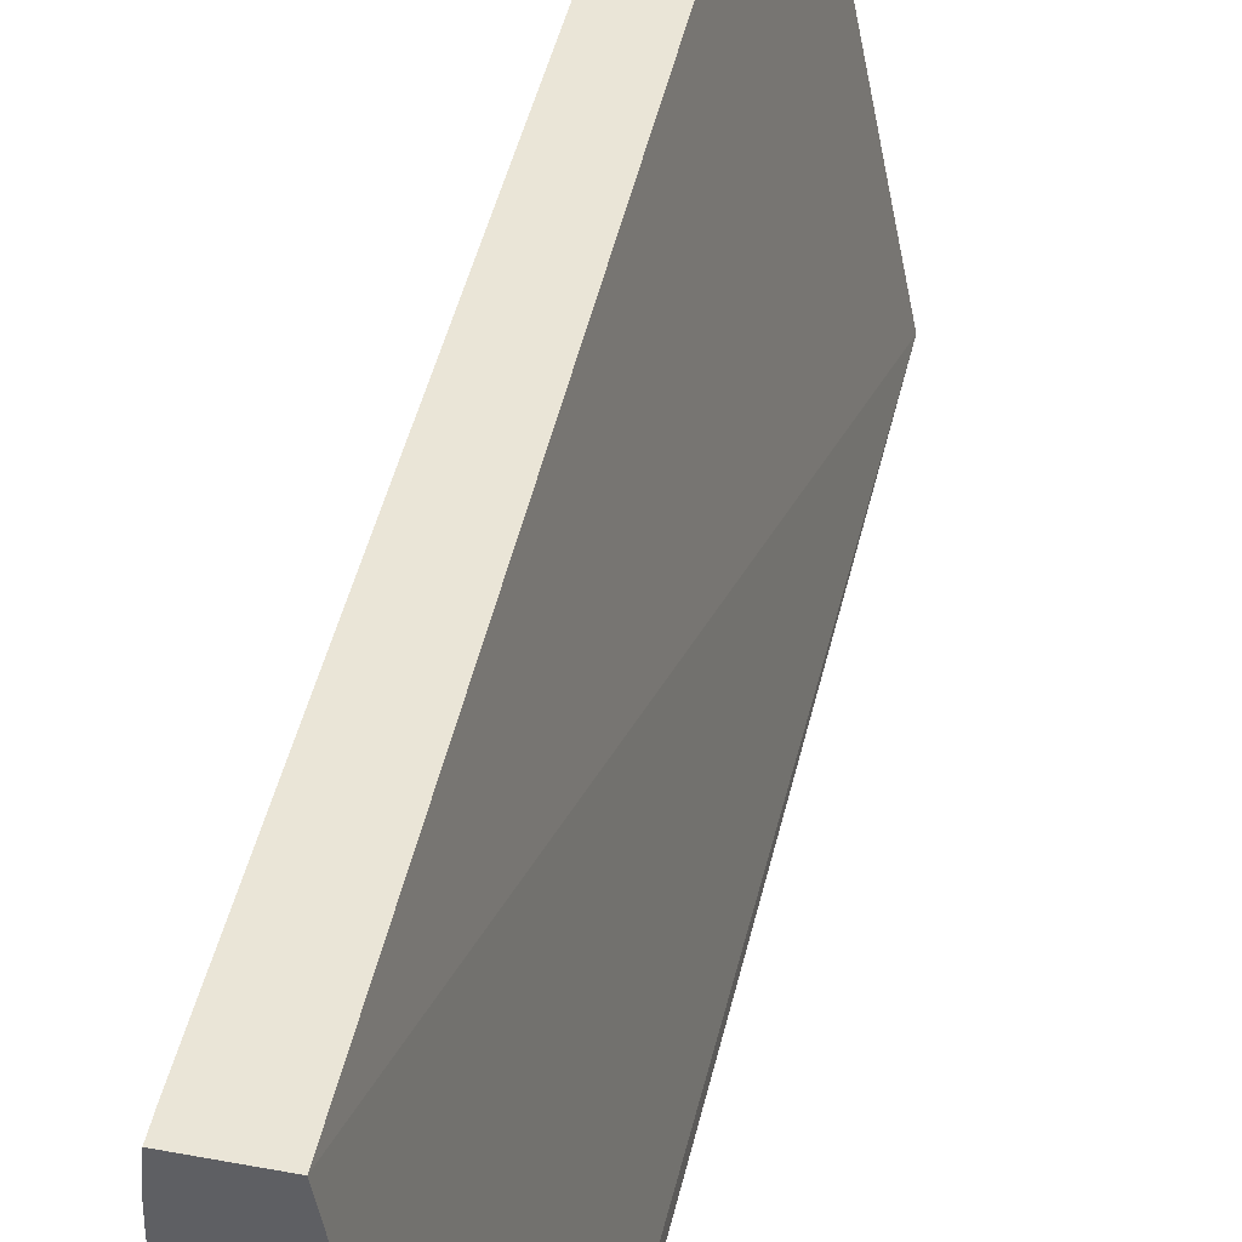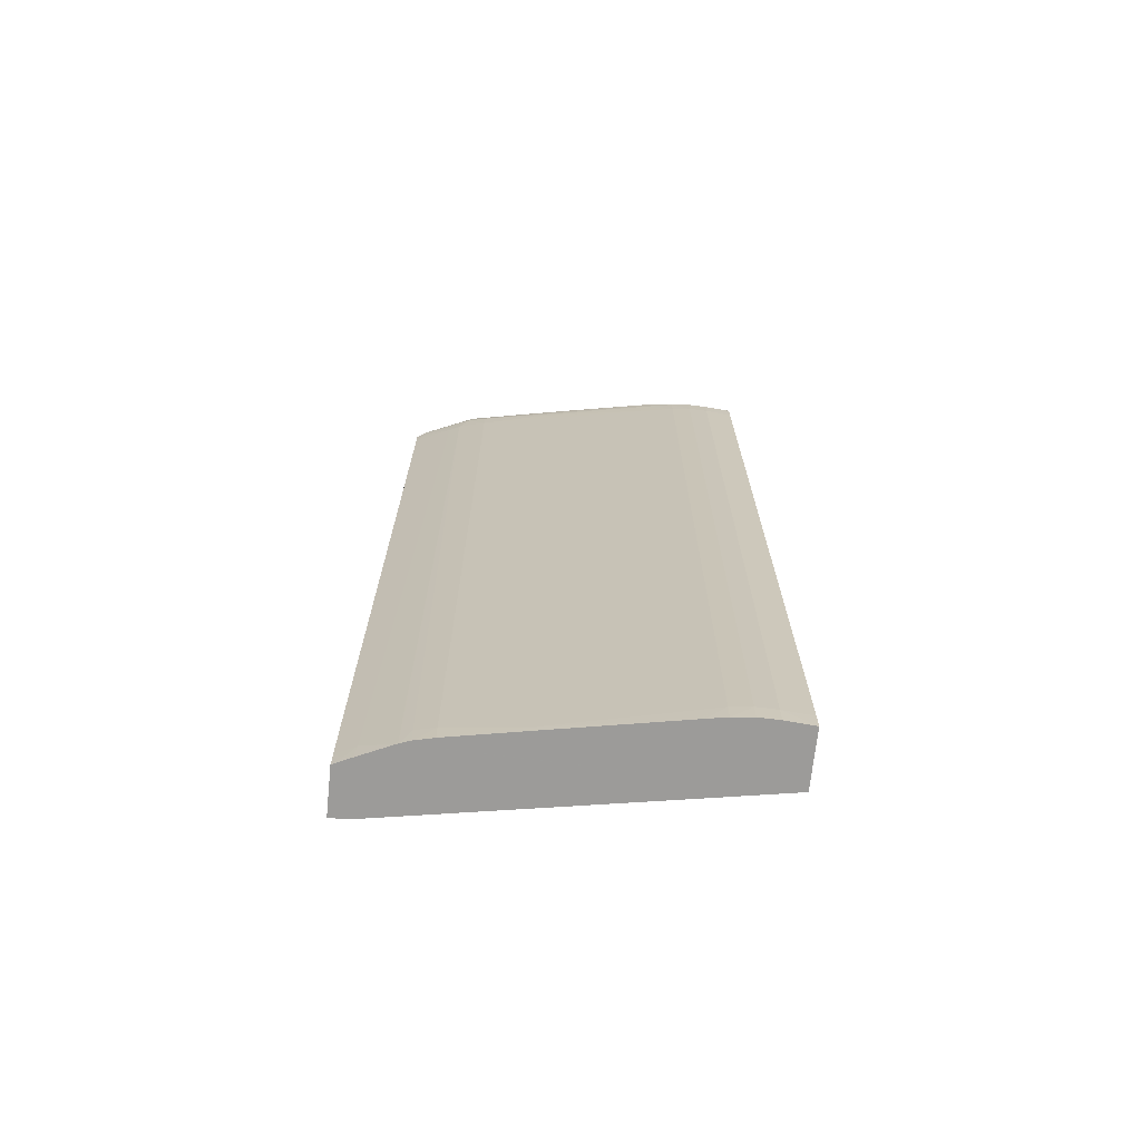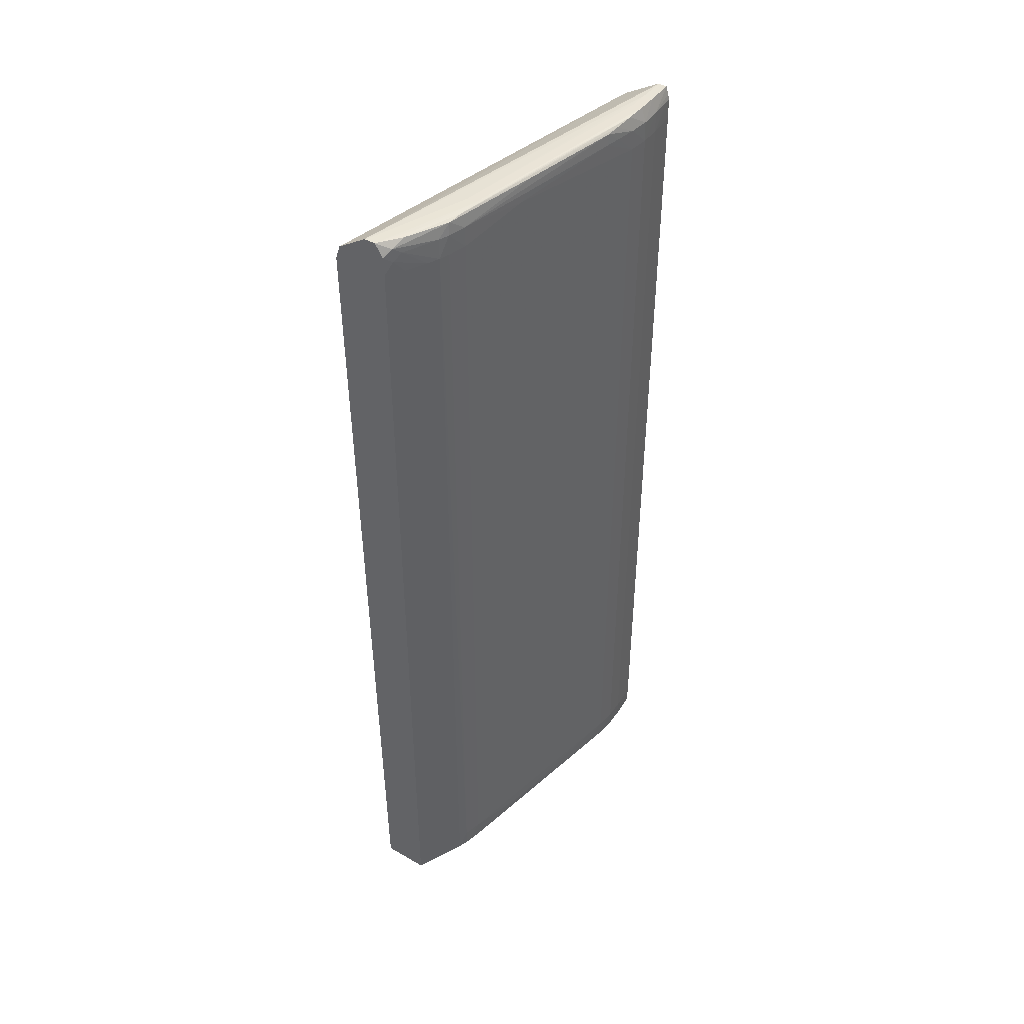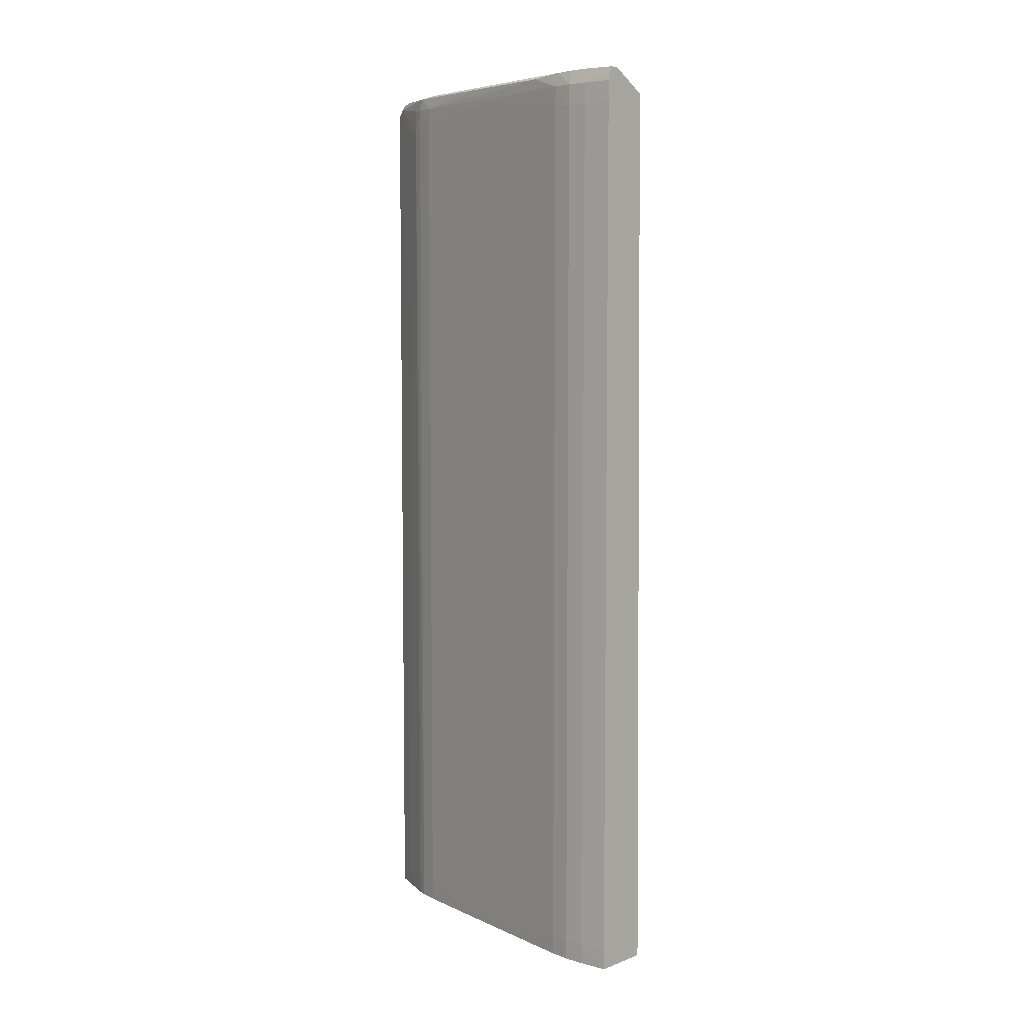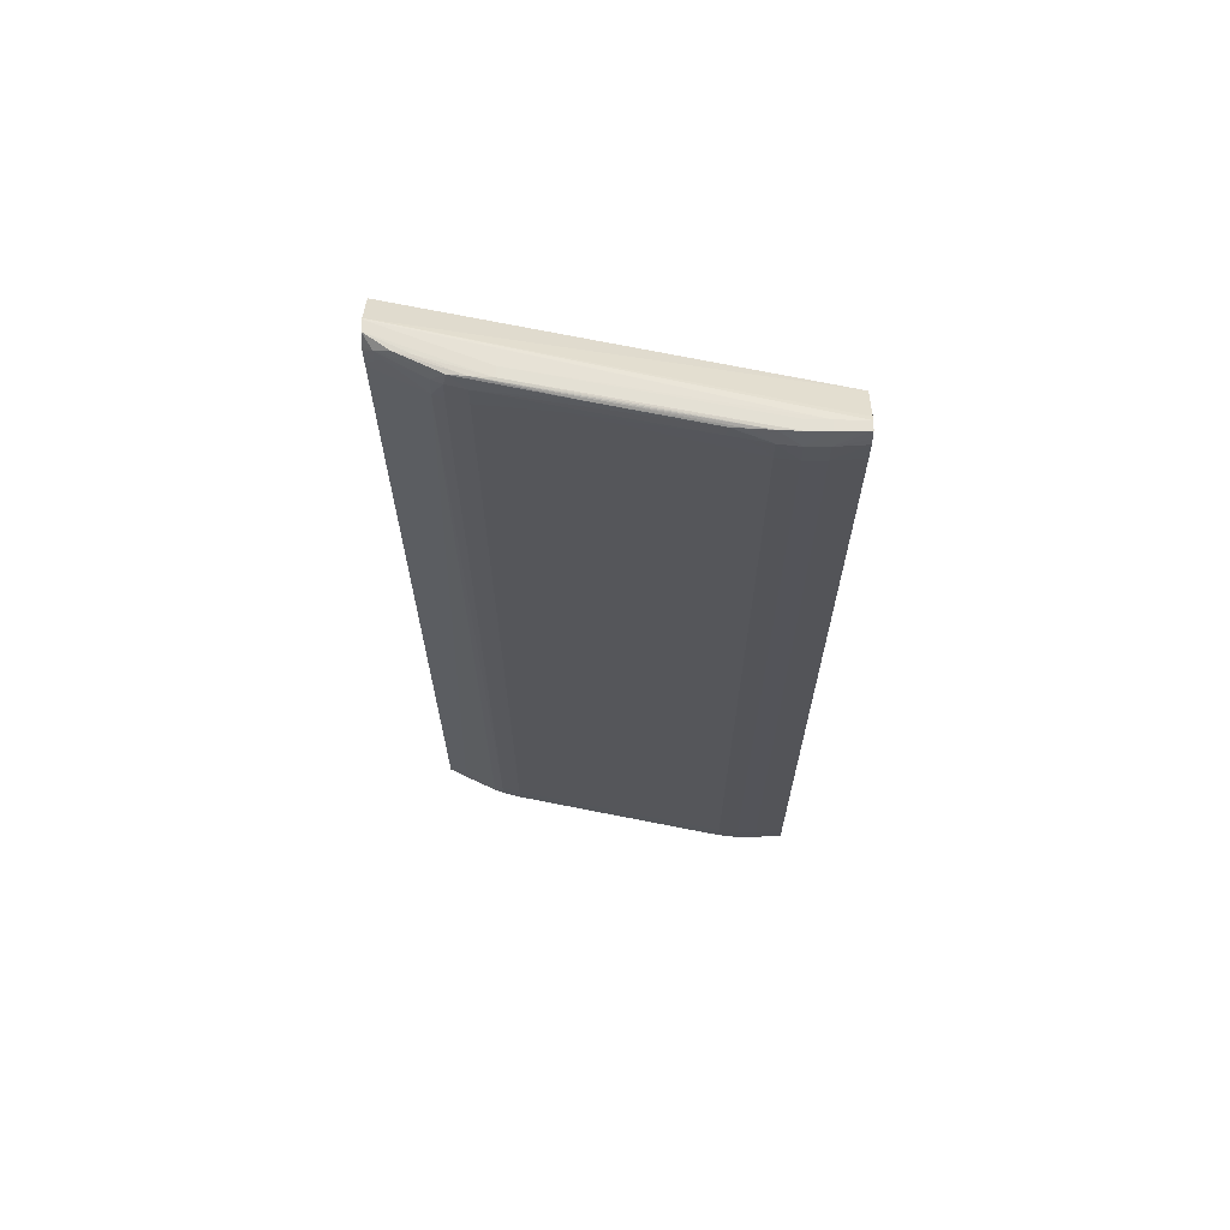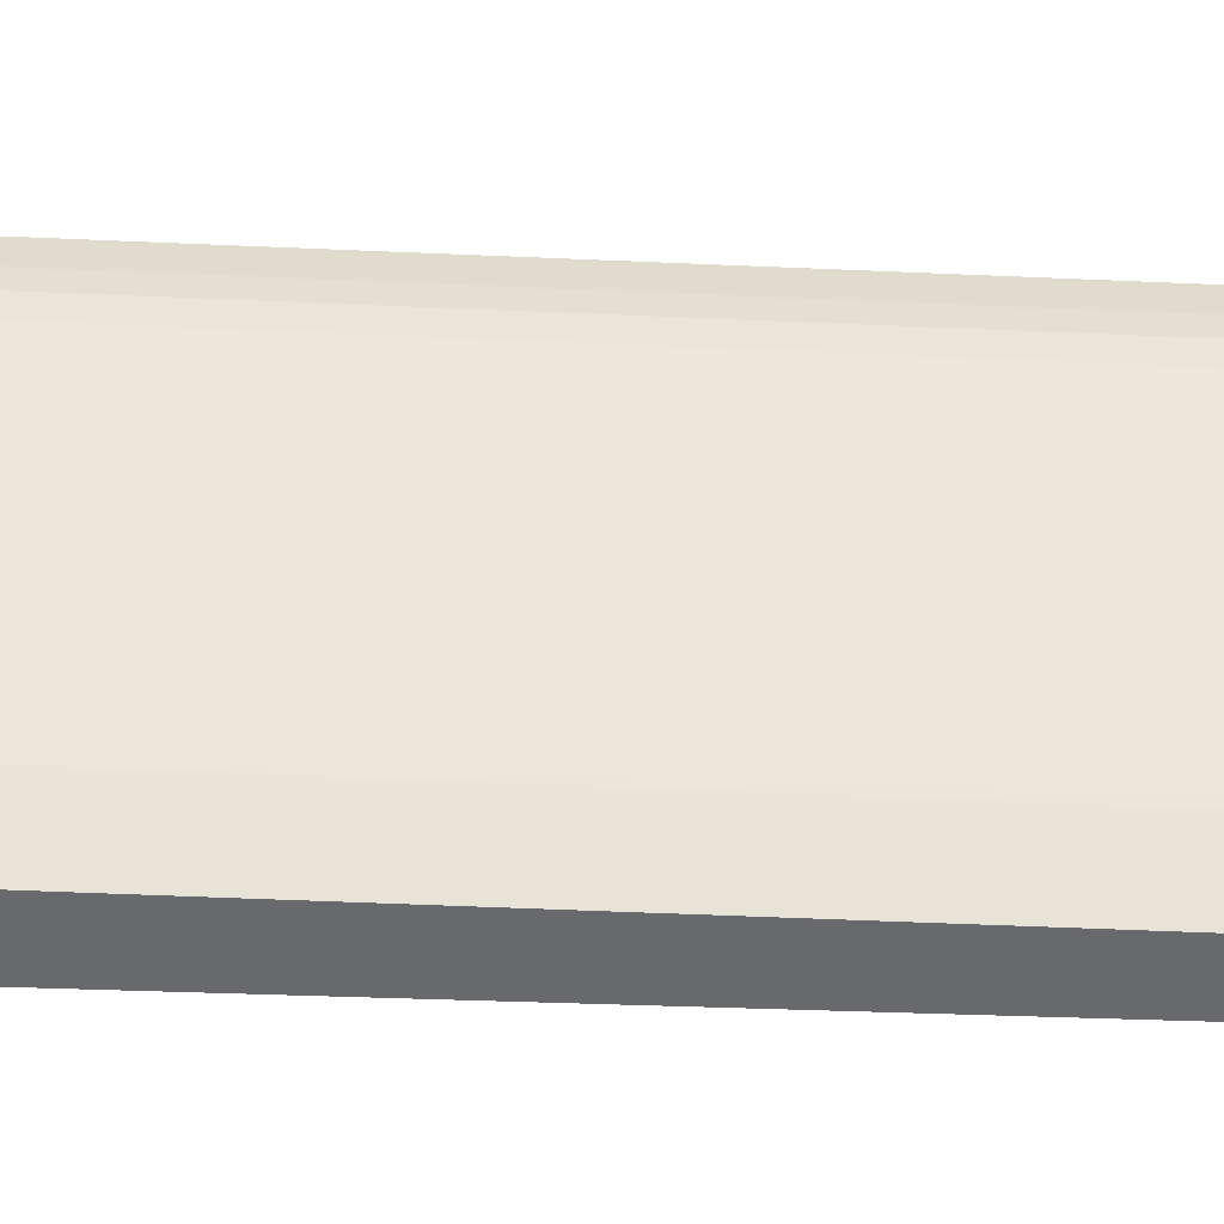
<metadata>
{"format":"obj","ext":"obj","renderer":"f3d","projection":"perspective","resolution":1024,"background":"white","views":[{"elev":44.4,"azim":12.3,"up":"+Z"},{"elev":-69.9,"azim":-96.0,"up":"+Y"},{"elev":43.7,"azim":-146.0,"up":"+Y"},{"elev":6.0,"azim":-47.6,"up":"+Y"},{"elev":66.1,"azim":-89.0,"up":"+Y"},{"elev":-52.7,"azim":-92.7,"up":"+Z"}]}
</metadata>
<code>
v -0.5837 -0.2867 -0.09986
v -0.5727 0.2445 -0.1564
v -0.5593 -0.2867 -0.1869
v -0.5571 0.234 -0.1919
v -0.6004 -0.2758 0.008254
v -0.6004 0.2327 0.008254
v -0.556 0.2459 -0.1919
v -0.5918 0.2528 0.008254
v -0.5678 0.2327 -0.1691
v -0.5616 -0.2867 -0.182
v -0.5727 -0.2867 -0.1564
v -0.5728 -0.2758 -0.1566
v -0.5728 0.2327 -0.1566
v -0.5569 -0.2867 -0.1919
v -0.5845 0.2521 -0.08633
v -0.5622 -0.2758 -0.181
v -0.5622 0.2327 -0.181
v -0.5571 -0.2758 -0.1919
v -0.5571 0.2327 -0.1919
v -0.5918 0.2529 -0.003577
v -0.5615 0.2445 -0.1821
v -0.5704 0.2445 -0.1623
v -0.5611 0.252 -0.1789
v -0.598 0.2478 0.02514
v -0.5954 0.2445 -0.03629
v -0.5303 -0.2867 -0.1809
v -0.5854 0.2527 -0.07454
v -0.5592 0.2484 -0.1868
v -0.5885 -0.2758 -0.07454
v -0.5885 0.2327 -0.07454
v -0.5739 0.2528 -0.1336
v -0.5915 0.2525 0.02514
v -0.5992 0.2445 0.02006
v -0.5659 -0.2867 0.02514
v -0.5753 0.2445 -0.1455
v -0.5682 0.2528 -0.1336
v -0.583 -0.283 -0.1042
v -0.583 0.24 -0.1042
v -0.6006 -0.2758 -0.003577
v -0.6006 0.2327 -0.003577
v -0.6001 0.2445 0.008254
v -0.5754 -0.2758 -0.1455
v -0.5754 0.2327 -0.1455
v -0.5731 0.2524 -0.1455
v -0.5989 0.2377 0.02514
v -0.5721 0.2515 -0.1546
v -0.6003 0.2445 -0.003577
v -0.5992 -0.2867 -0.01449
v -0.5952 0.2509 -0.03508
v -0.5453 0.2522 -0.1919
v -0.5753 -0.2867 -0.1455
v -0.5255 0.2322 -0.1919
v -0.5255 0.2326 -0.1919
v -0.5706 -0.2867 -0.1623
v -0.5959 0.2516 -0.02724
v -0.563 0.2524 -0.1691
v -0.597 0.2445 -0.02724
v -0.552 0.2522 -0.1919
v -0.5836 0.2513 -0.09597
v -0.5707 -0.2867 -0.1619
v -0.5299 -0.2867 -0.1919
v -0.5972 -0.2867 -0.02633
v -0.5281 0.2409 -0.1919
v -0.599 -0.2758 0.02514
v -0.599 0.2327 0.02514
v -0.5967 0.2525 0.02514
v -0.5991 0.2445 -0.01541
v -0.5974 0.2529 -0.003577
v -0.5992 -0.2867 0.02006
v -0.5699 0.2395 0.02514
v -0.5729 -0.2867 -0.1556
v -0.5988 0.2445 0.02514
v -0.5709 0.2327 -0.1625
v -0.5838 0.2441 -0.09922
v -0.5955 -0.2867 -0.03559
v -0.5973 0.2528 0.008254
v -0.5594 -0.2836 -0.1869
v -0.5594 0.2405 -0.1869
v -0.5459 0.2522 -0.1919
v -0.6001 -0.2867 0.008254
v -0.589 0.251 0.02514
v -0.5568 0.2445 -0.1919
v -0.5611 -0.2867 -0.1832
v -0.5991 -0.2867 -0.01541
v -0.6003 -0.2867 -0.003577
v -0.5969 0.2525 -0.01541
v -0.5969 0.2526 0.02006
v -0.5993 -0.2758 -0.01541
v -0.5993 0.2327 -0.01541
v -0.5988 -0.2867 0.02514
f 32 50 8
f 32 8 76
f 32 76 66
f 32 66 24
f 32 24 72
f 32 72 45
f 32 45 65
f 32 65 64
f 32 64 90
f 32 90 34
f 32 34 70
f 32 70 81
f 32 81 50
f 50 79 8
f 50 81 70
f 50 70 63
f 50 63 53
f 50 53 52
f 50 52 61
f 50 61 14
f 50 14 18
f 50 18 19
f 50 19 4
f 50 4 82
f 50 82 7
f 50 7 58
f 50 58 79
f 8 36 20
f 8 20 68
f 8 68 76
f 8 79 36
f 66 76 87
f 66 87 41
f 66 41 24
f 79 58 31
f 79 31 36
f 70 53 63
f 70 34 53
f 36 31 68
f 36 68 20
f 76 68 47
f 76 47 41
f 76 41 87
f 41 33 24
f 41 47 40
f 41 40 6
f 41 6 33
f 24 33 72
f 58 23 56
f 58 56 31
f 58 7 28
f 58 28 23
f 53 34 52
f 34 90 69
f 34 69 80
f 34 80 85
f 34 85 48
f 34 48 84
f 34 84 62
f 34 62 75
f 34 75 1
f 34 1 51
f 34 51 71
f 34 71 11
f 34 11 60
f 34 60 54
f 34 54 10
f 34 10 83
f 34 83 3
f 34 3 14
f 34 14 61
f 34 61 26
f 34 26 52
f 31 27 68
f 31 56 44
f 31 44 27
f 68 27 86
f 68 86 47
f 47 86 67
f 47 67 40
f 33 6 72
f 40 67 89
f 40 89 88
f 40 88 39
f 40 39 5
f 40 5 6
f 6 65 45
f 6 45 72
f 6 5 64
f 6 64 65
f 23 46 44
f 23 44 56
f 23 28 46
f 7 82 28
f 28 82 78
f 28 78 21
f 28 21 22
f 28 22 46
f 52 26 61
f 90 64 5
f 90 5 69
f 27 44 86
f 44 46 59
f 44 59 15
f 44 15 86
f 86 15 55
f 86 55 67
f 67 55 49
f 67 49 57
f 67 57 89
f 89 57 25
f 89 25 38
f 89 38 30
f 89 30 29
f 89 29 88
f 39 88 84
f 39 84 48
f 39 48 85
f 39 85 80
f 39 80 5
f 5 80 69
f 46 22 2
f 46 2 35
f 46 35 59
f 82 4 78
f 78 4 19
f 78 19 17
f 78 17 9
f 78 9 21
f 21 9 73
f 21 73 22
f 22 73 2
f 59 49 55
f 59 55 15
f 59 35 49
f 49 35 74
f 49 74 25
f 49 25 57
f 25 74 38
f 38 74 35
f 38 35 43
f 38 43 30
f 30 43 42
f 30 42 29
f 88 29 37
f 88 37 75
f 88 75 62
f 88 62 84
f 2 73 13
f 2 13 43
f 2 43 35
f 19 18 16
f 19 16 17
f 17 16 9
f 9 16 73
f 73 16 54
f 73 54 60
f 73 60 12
f 73 12 13
f 14 3 77
f 14 77 18
f 43 13 12
f 43 12 42
f 29 42 37
f 37 42 51
f 37 51 1
f 37 1 75
f 18 77 16
f 16 77 83
f 16 83 10
f 16 10 54
f 60 11 12
f 12 11 42
f 3 83 77
f 42 11 71
f 42 71 51

</code>
